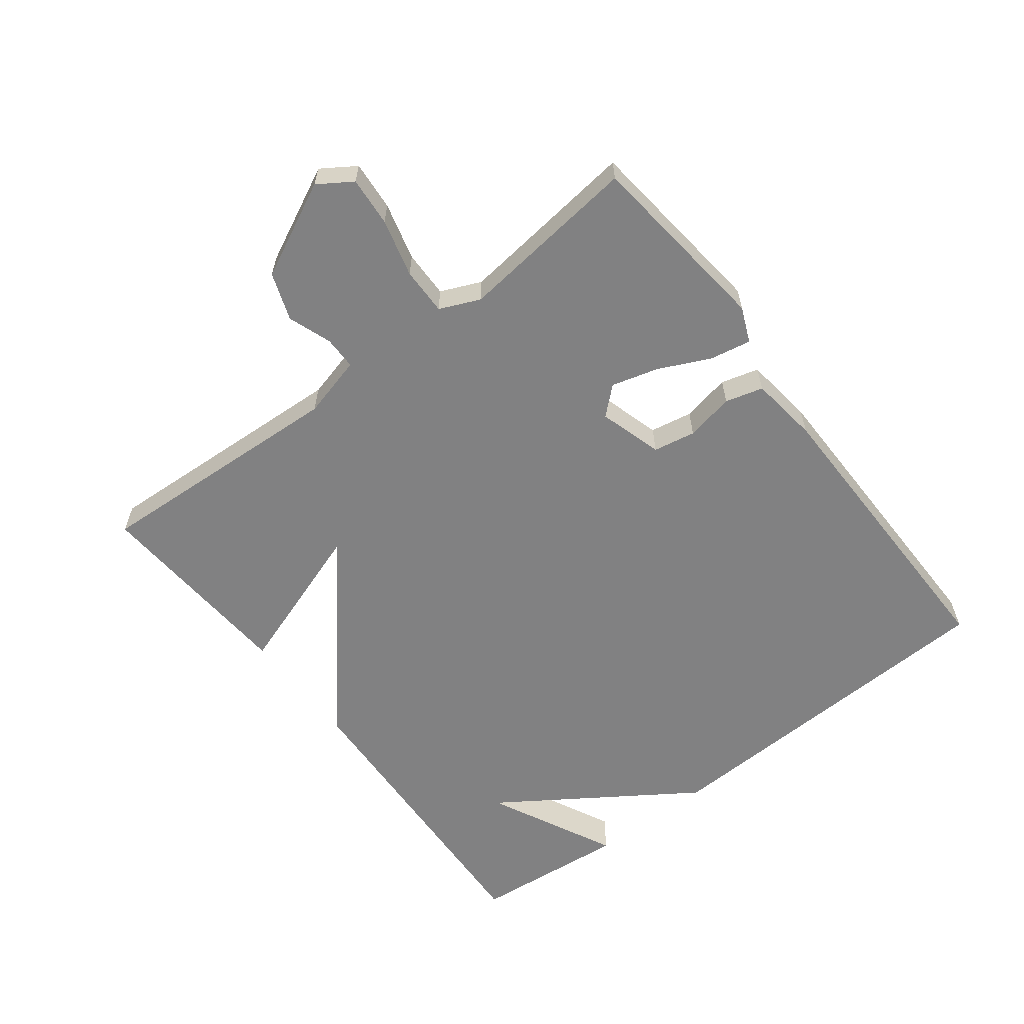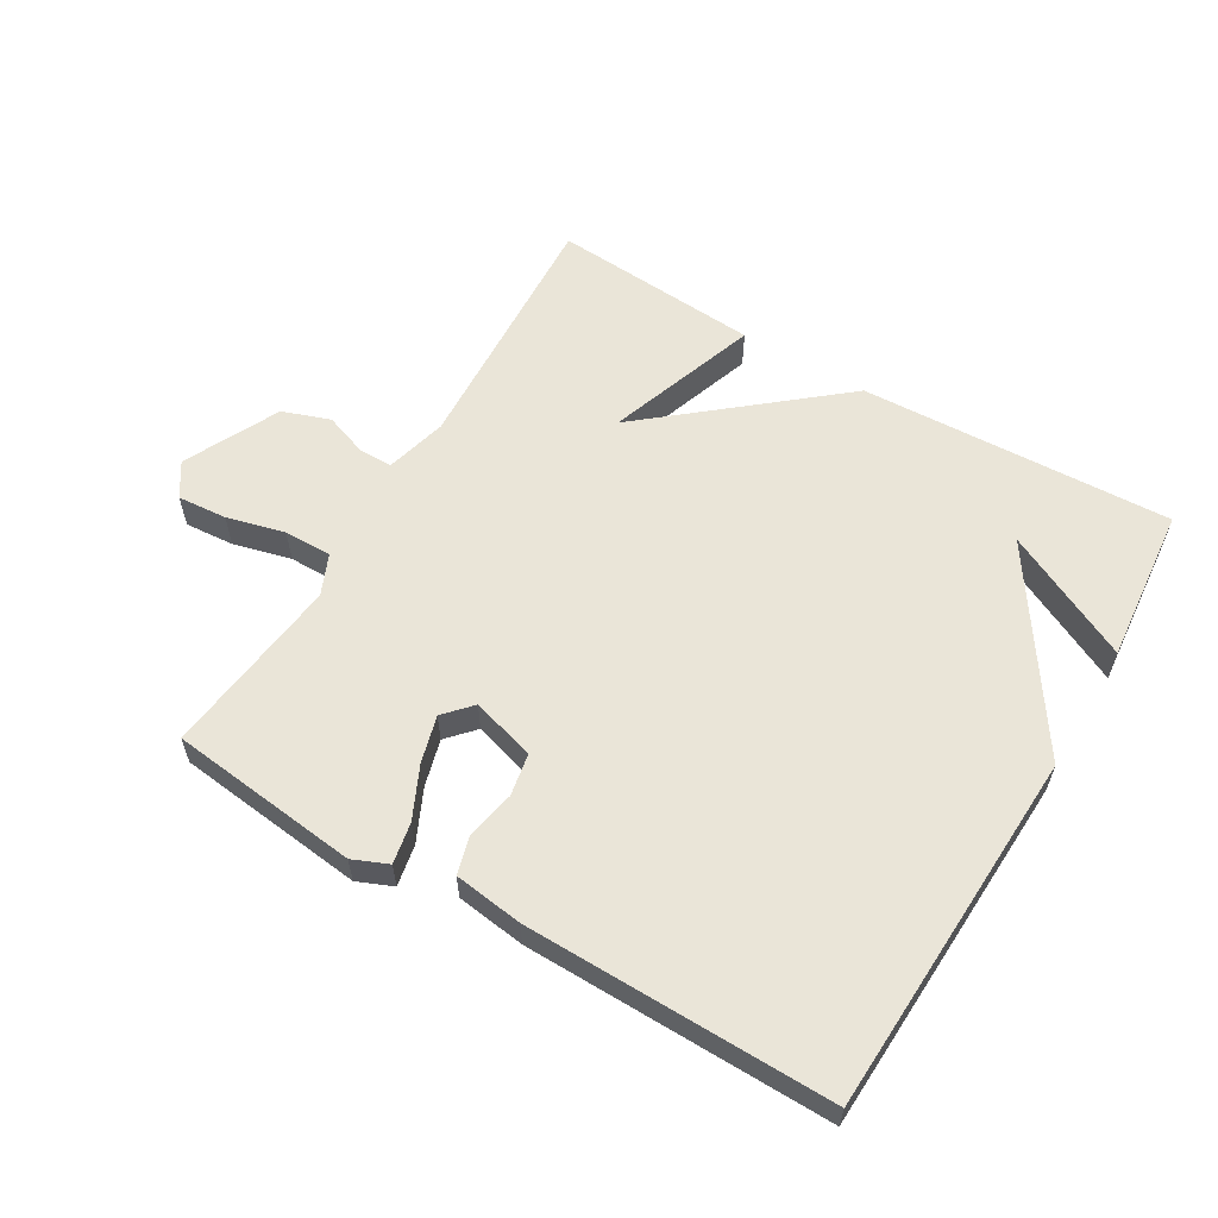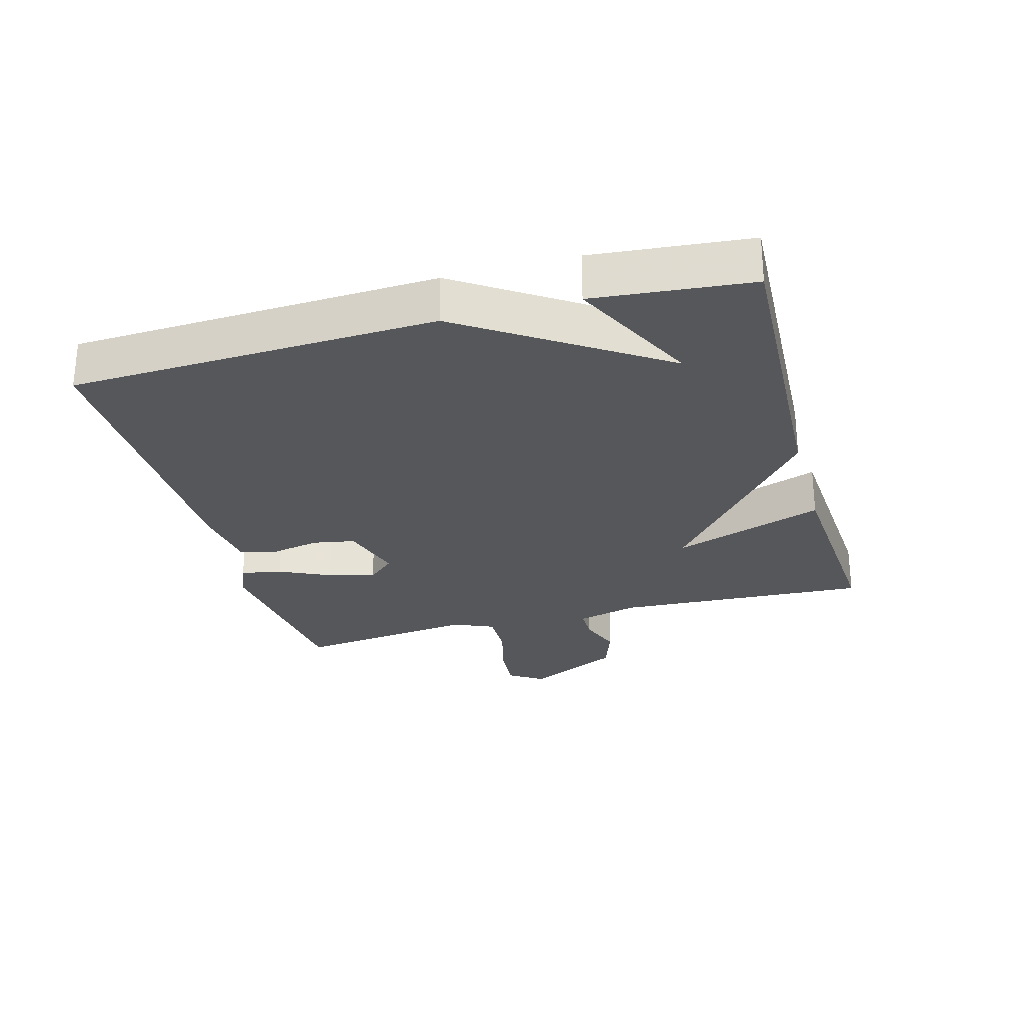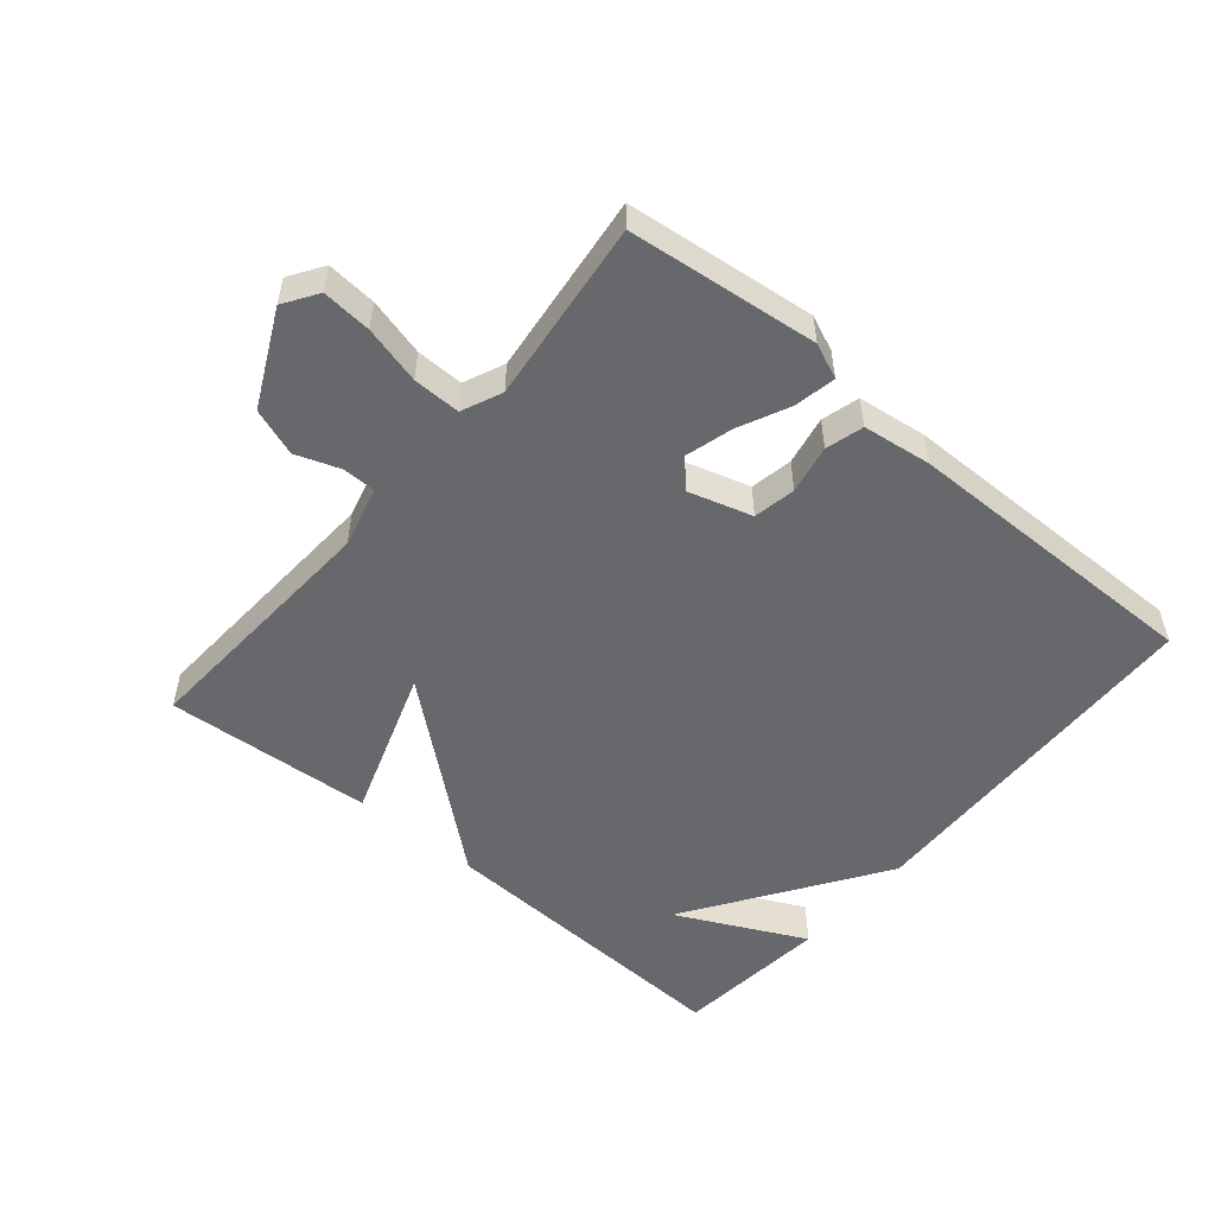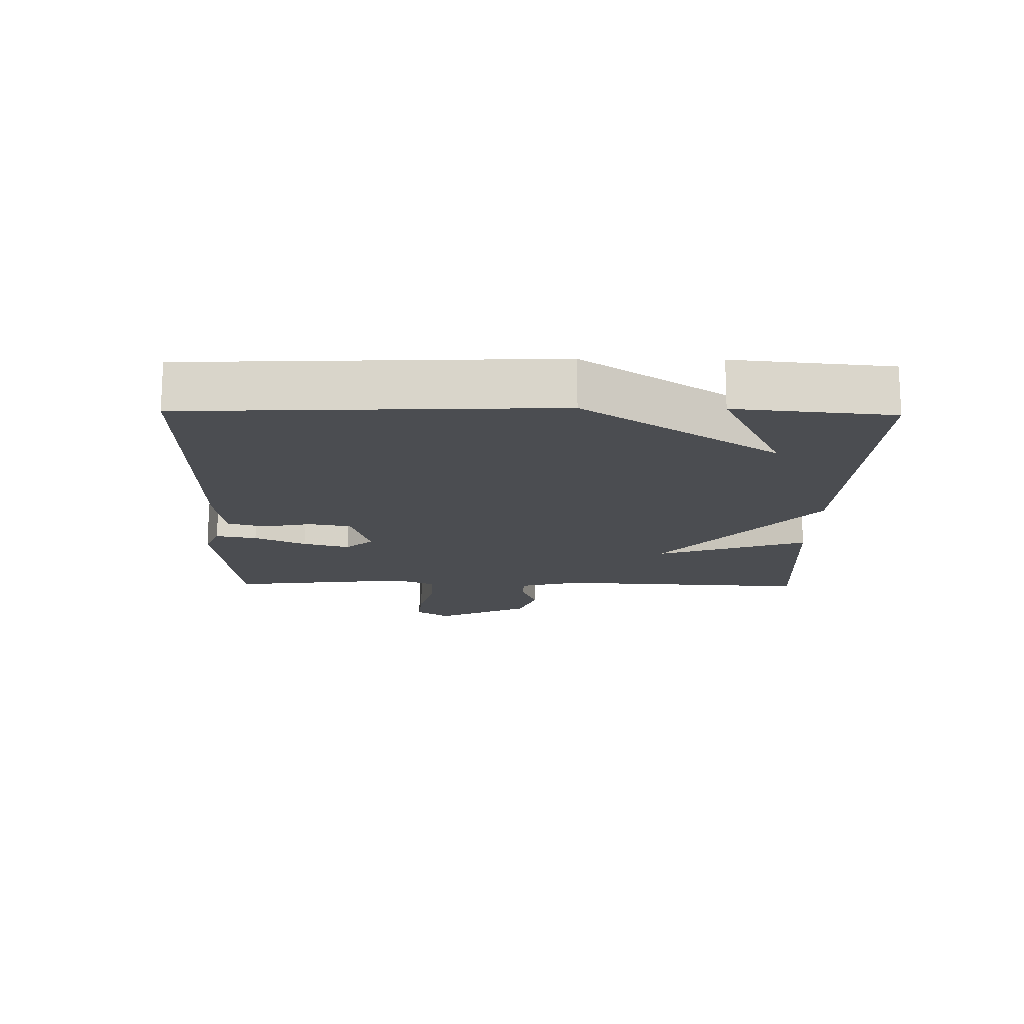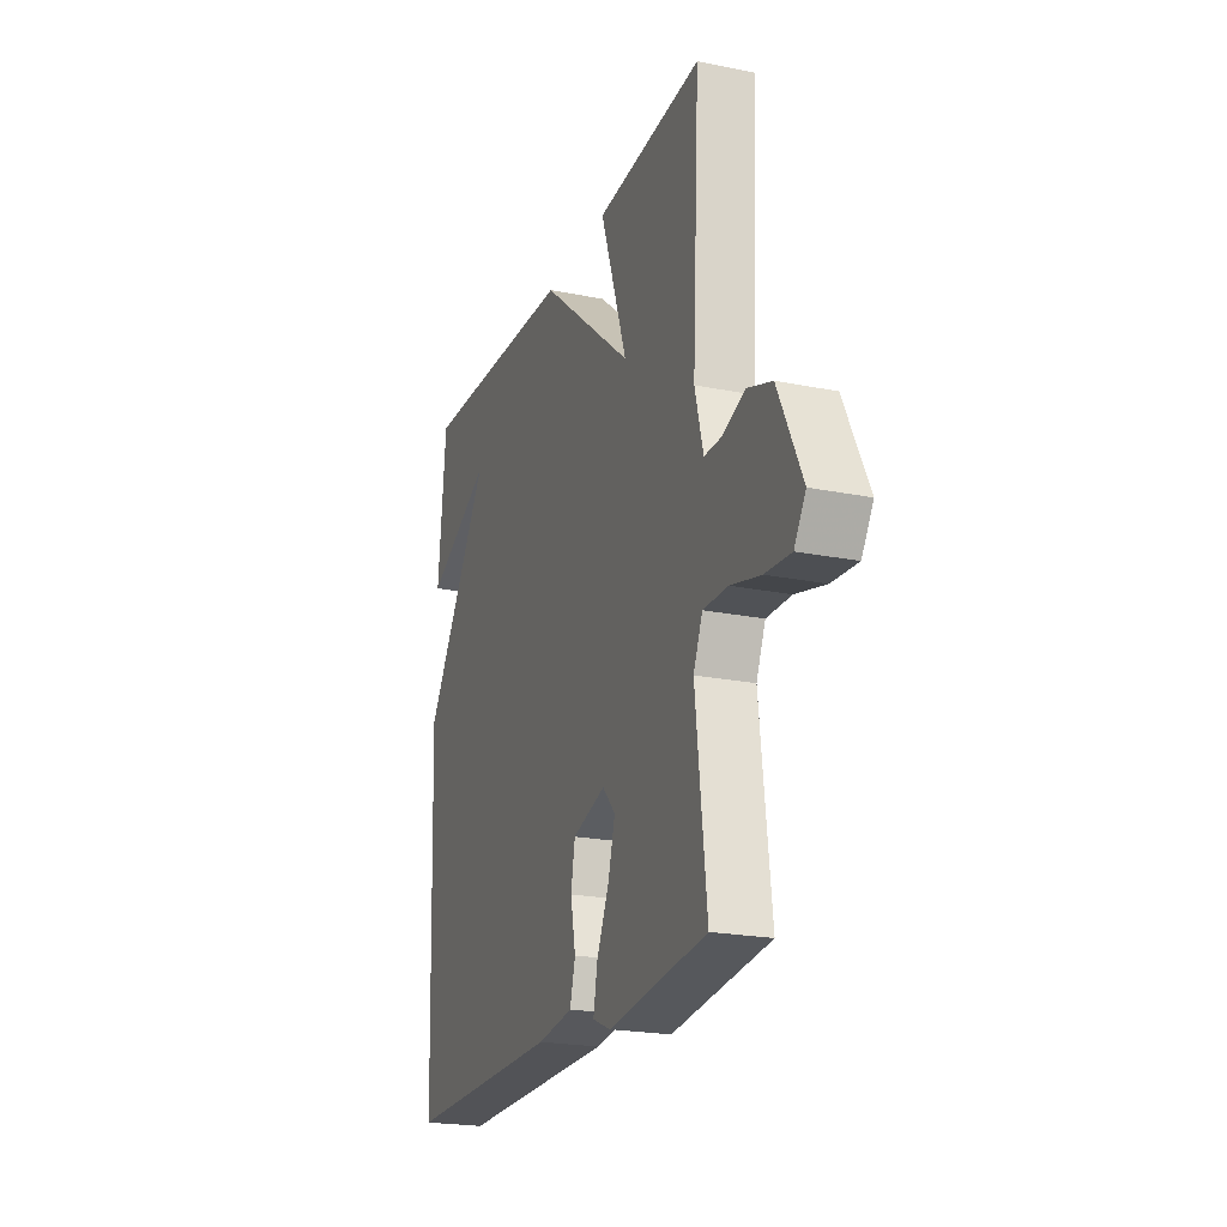
<metadata>
{"format":"obj","ext":"obj","renderer":"f3d","projection":"perspective","resolution":1024,"background":"white","views":[{"elev":-60.5,"azim":127.4,"up":"+Y"},{"elev":59.0,"azim":-149.3,"up":"+Y"},{"elev":-27.0,"azim":-74.5,"up":"+Y"},{"elev":-52.3,"azim":139.8,"up":"+Y"},{"elev":-15.6,"azim":-91.0,"up":"+Y"},{"elev":-21.8,"azim":70.5,"up":"+Z"}]}
</metadata>
<code>
v -0.5 0.07 -0.5
v -0.523 0.07 0.06
v -0.325 0.07 0.357
v -0.523 0.07 0.26
v -0.5 0.07 0.5
v -0.02 0.07 0.478
v 0.261 0.07 0.244
v 0.18 0.07 0.478
v 0.5 0.07 0.5
v 0.479 0.07 0.107
v 0.504 0.07 0.012
v 0.555 0.07 0.012
v 0.622 0.07 0.036
v 0.695 0.07 0.01
v 0.766 0.07 -0.136
v 0.732 0.07 -0.188
v 0.656 0.07 -0.182
v 0.567 0.07 -0.159
v 0.494 0.07 -0.158
v 0.467 0.07 -0.22
v 0.5 0.07 -0.5
v 0.209 0.07 -0.533
v 0.155 0.07 -0.51
v 0.167 0.07 -0.447
v 0.204 0.07 -0.368
v 0.224 0.07 -0.296
v 0.186 0.07 -0.254
v 0.088 0.07 -0.283
v 0.076 0.07 -0.348
v 0.091 0.07 -0.423
v 0.075 0.07 -0.481
v -0.031 0.07 -0.495
v -0.5 0 -0.5
v -0.523 0 0.06
v -0.325 0 0.357
v -0.523 0 0.26
v -0.5 0 0.5
v -0.02 0 0.478
v 0.261 0 0.244
v 0.18 0 0.478
v 0.5 0 0.5
v 0.479 0 0.107
v 0.504 0 0.012
v 0.555 0 0.012
v 0.622 0 0.036
v 0.695 0 0.01
v 0.766 0 -0.136
v 0.732 0 -0.188
v 0.656 0 -0.182
v 0.567 0 -0.159
v 0.494 0 -0.158
v 0.467 0 -0.22
v 0.5 0 -0.5
v 0.209 0 -0.533
v 0.155 0 -0.51
v 0.167 0 -0.447
v 0.204 0 -0.368
v 0.224 0 -0.296
v 0.186 0 -0.254
v 0.088 0 -0.283
v 0.076 0 -0.348
v 0.091 0 -0.423
v 0.075 0 -0.481
v -0.031 0 -0.495
f 1 2 3
f 32 1 3
f 31 32 3
f 30 31 3
f 29 30 3
f 28 29 3
f 27 28 3
f 26 27 3
f 23 24 25
f 22 23 25
f 21 22 25
f 20 21 25
f 19 20 25 26
f 16 17 18
f 15 16 18
f 14 15 18
f 13 14 18
f 12 13 18
f 11 12 18 19
f 19 26 3
f 11 19 3
f 10 11 3
f 7 8 9 10
f 5 6 7
f 3 4 5
f 3 5 7 10
f 35 34 33
f 35 33 64
f 35 64 63
f 35 63 62
f 35 62 61
f 35 61 60
f 35 60 59
f 35 59 58
f 57 56 55
f 57 55 54
f 57 54 53
f 57 53 52
f 58 57 52 51
f 50 49 48
f 50 48 47
f 50 47 46
f 50 46 45
f 50 45 44
f 51 50 44 43
f 35 58 51
f 35 51 43
f 35 43 42
f 42 41 40 39
f 39 38 37
f 37 36 35
f 42 39 37 35
f 1 33 34 2
f 2 34 35 3
f 3 35 36 4
f 4 36 37 5
f 5 37 38 6
f 6 38 39 7
f 7 39 40 8
f 8 40 41 9
f 9 41 42 10
f 10 42 43 11
f 11 43 44 12
f 12 44 45 13
f 13 45 46 14
f 14 46 47 15
f 15 47 48 16
f 16 48 49 17
f 17 49 50 18
f 18 50 51 19
f 19 51 52 20
f 20 52 53 21
f 21 53 54 22
f 22 54 55 23
f 23 55 56 24
f 24 56 57 25
f 25 57 58 26
f 26 58 59 27
f 27 59 60 28
f 28 60 61 29
f 29 61 62 30
f 30 62 63 31
f 31 63 64 32
f 32 64 33 1

</code>
